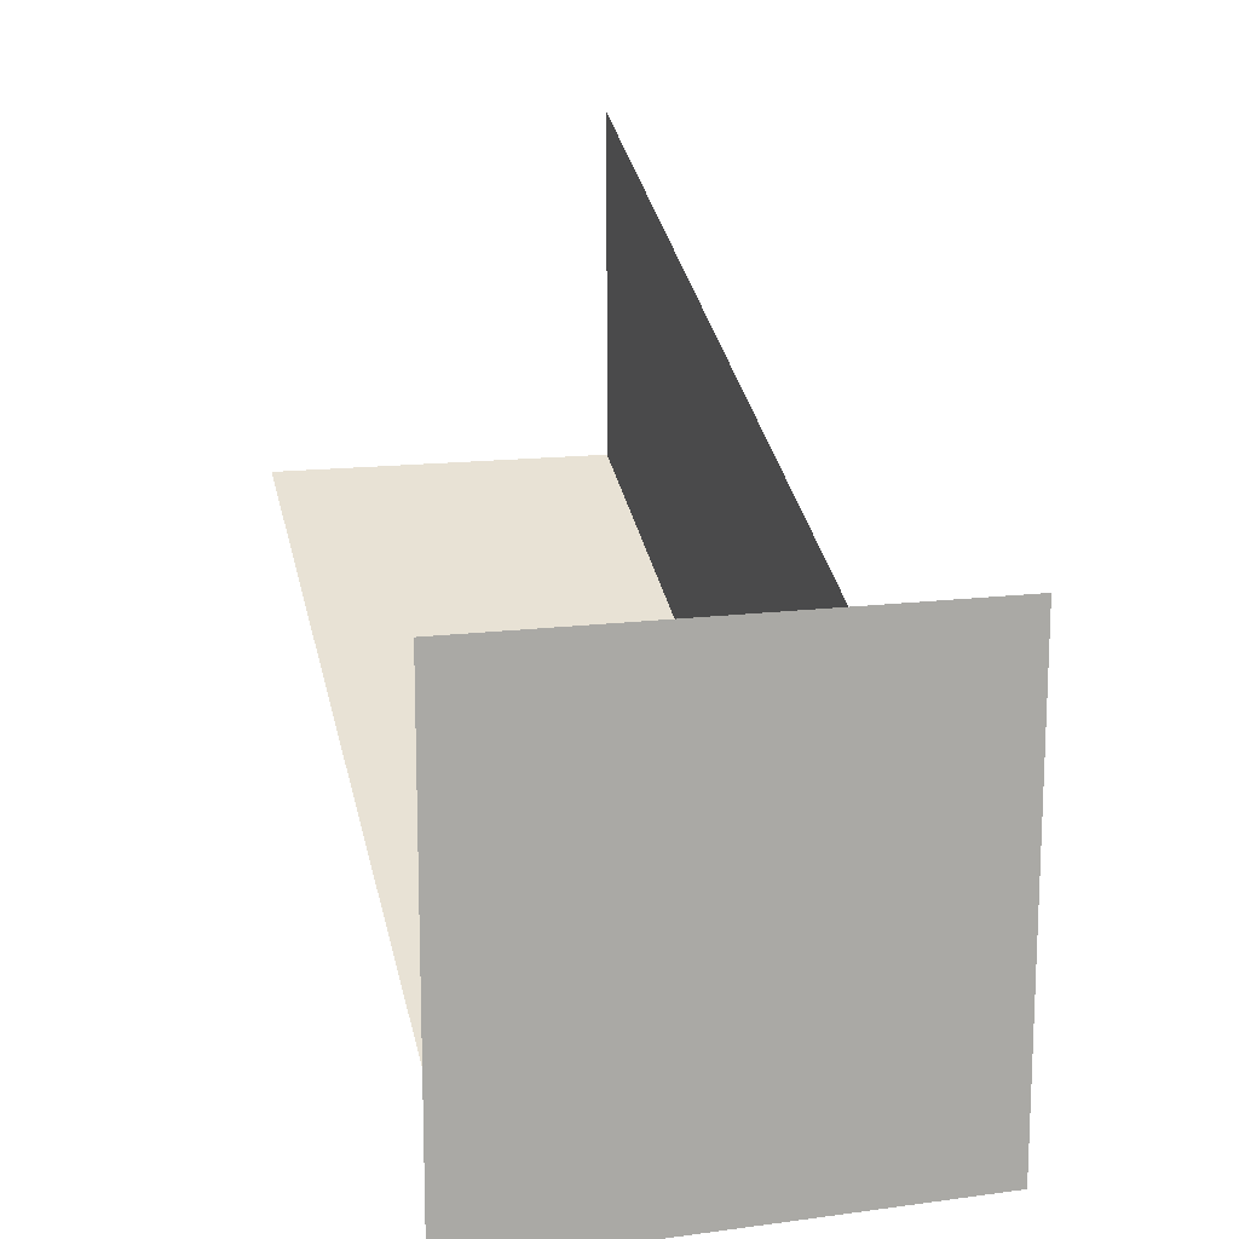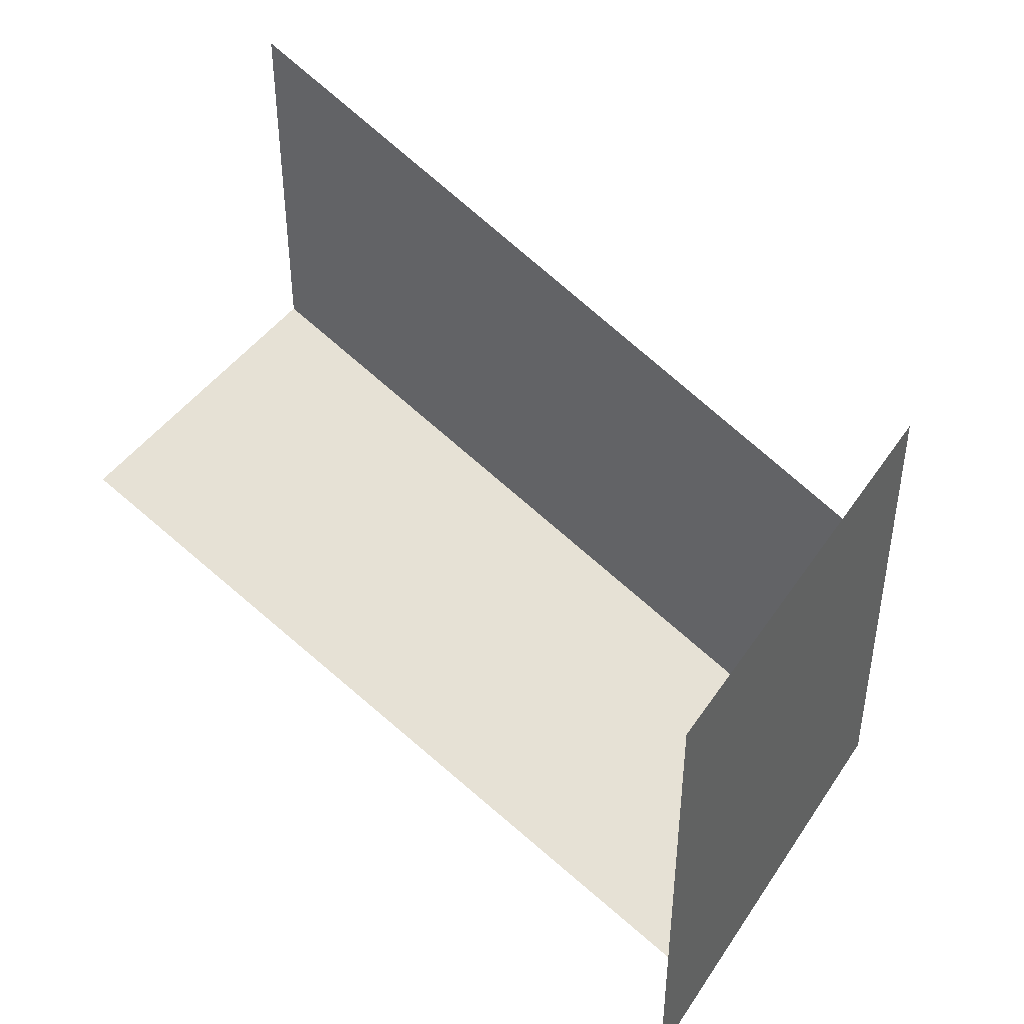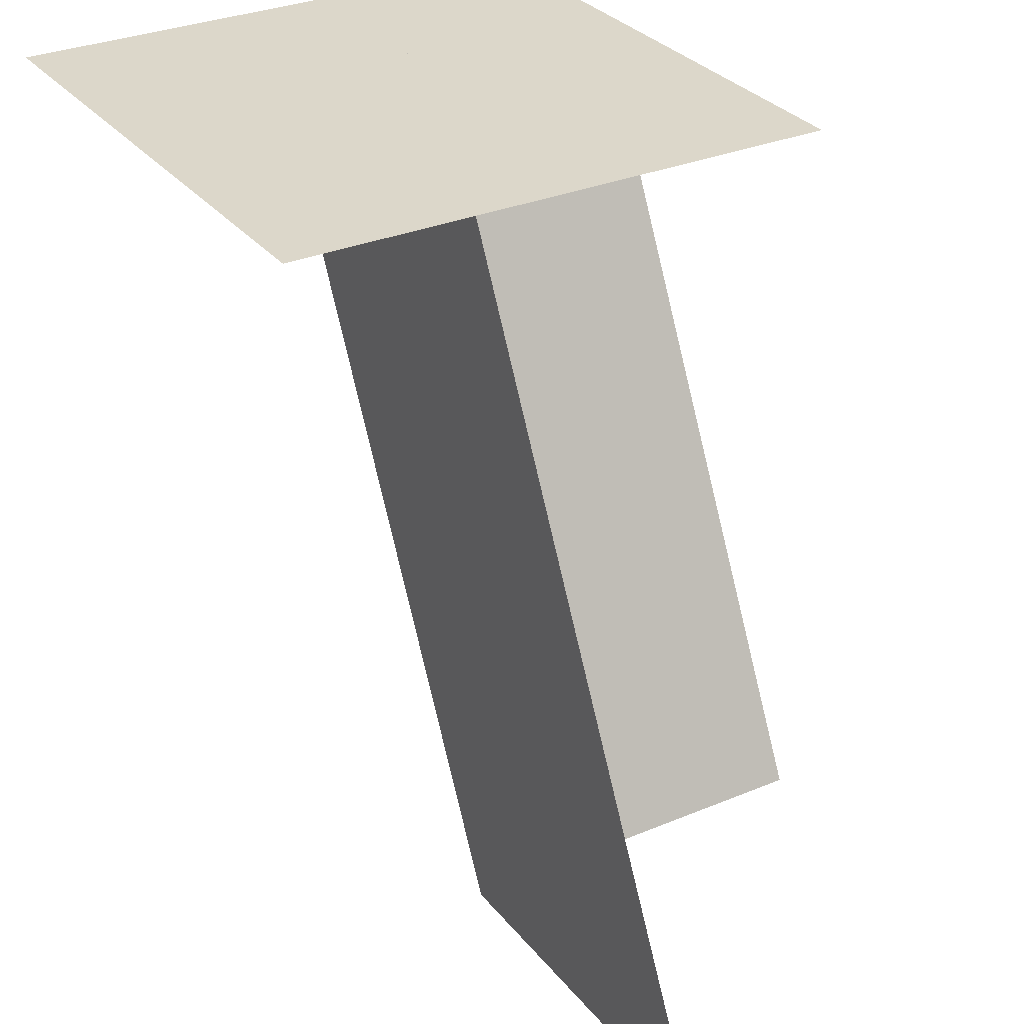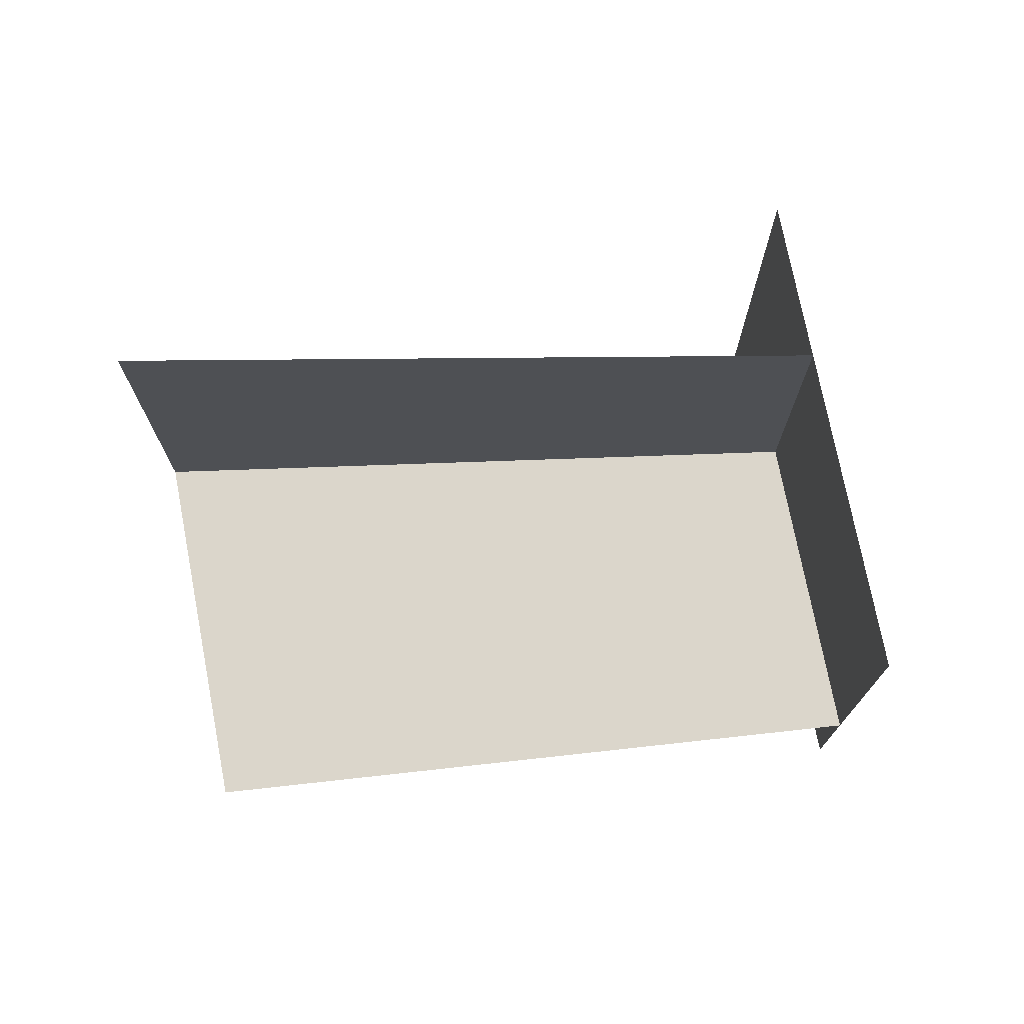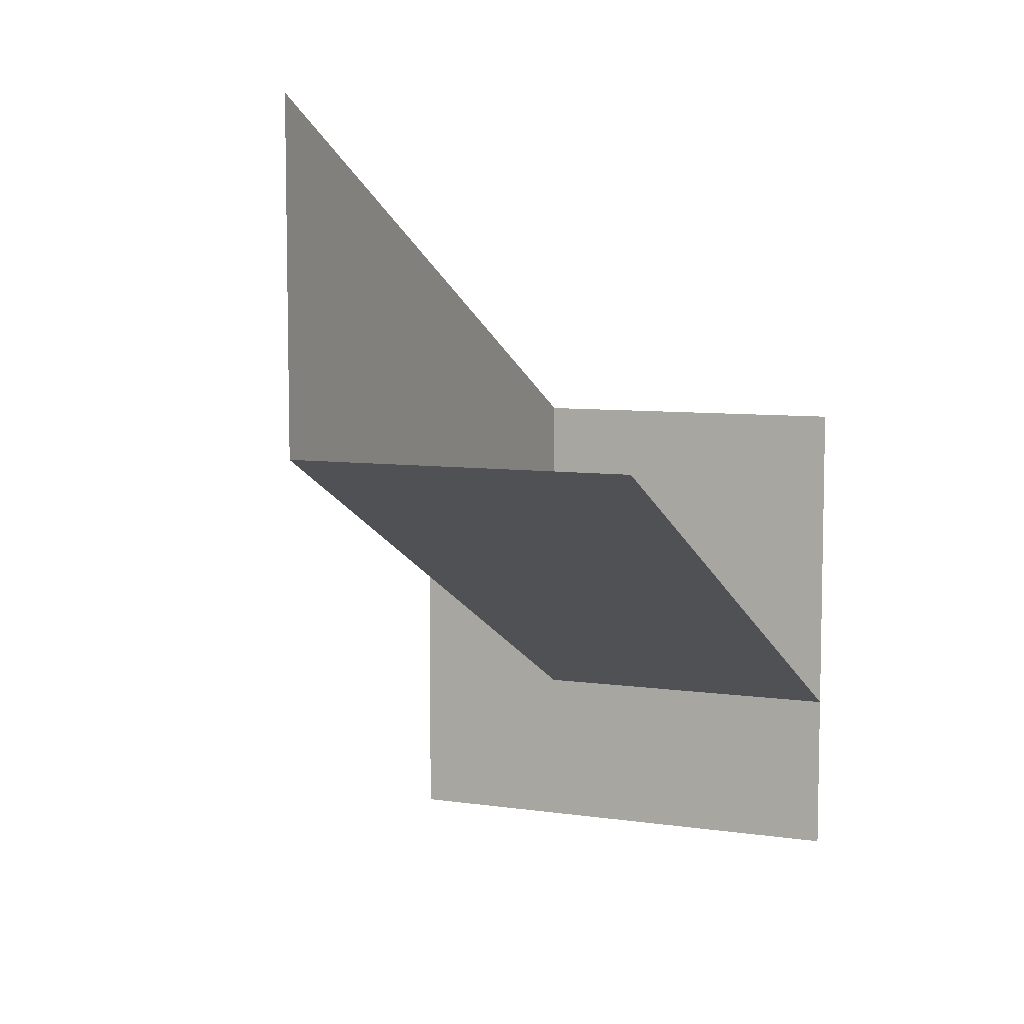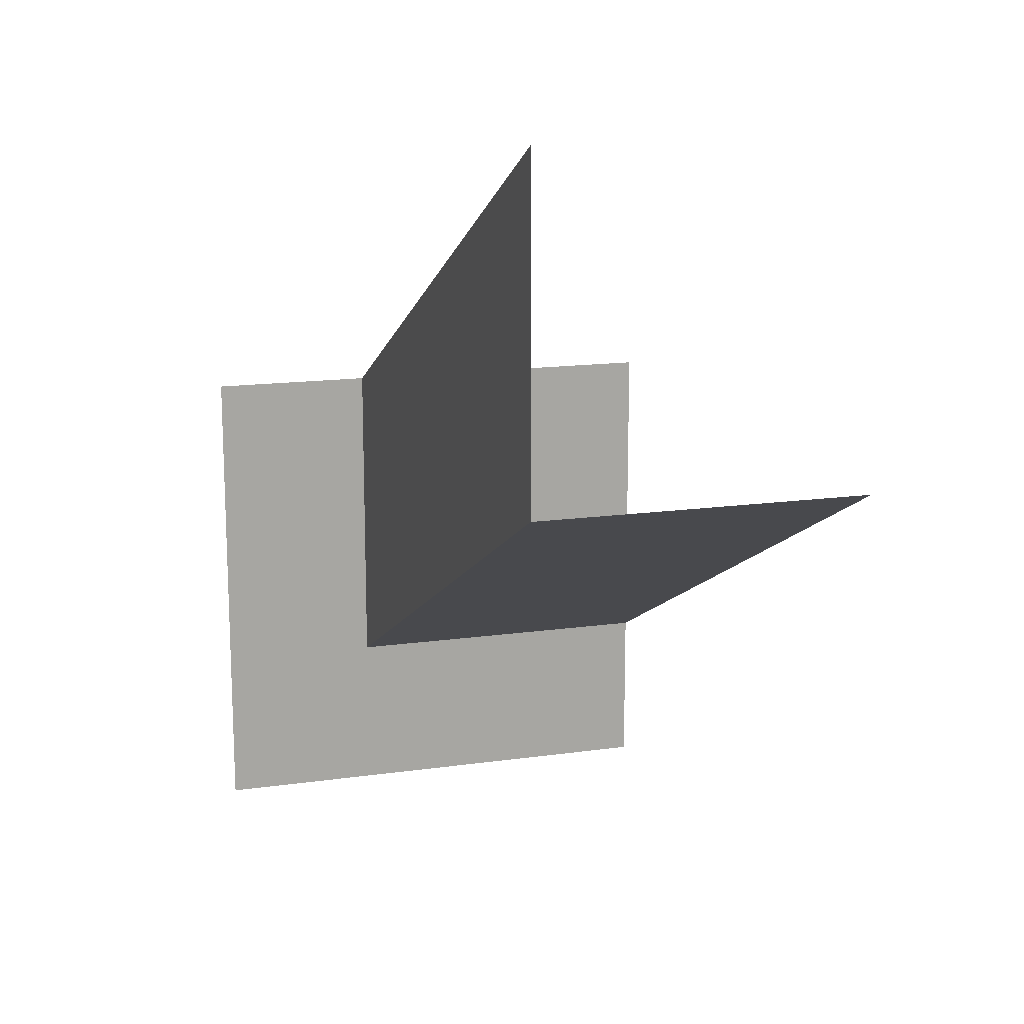
<metadata>
{"format":"obj","ext":"obj","renderer":"f3d","projection":"perspective","resolution":1024,"background":"white","views":[{"elev":13.9,"azim":163.9,"up":"+Z"},{"elev":42.5,"azim":121.1,"up":"+Z"},{"elev":30.6,"azim":-31.3,"up":"+Y"},{"elev":74.2,"azim":79.1,"up":"+Z"},{"elev":7.2,"azim":22.6,"up":"+Z"},{"elev":15.1,"azim":-16.8,"up":"+Z"}]}
</metadata>
<code>
o Default
v 0 0 0
v 0 1 0.5
v 0 1 -0.5
v 0 0 1
v 1 0 0
v 1 1 -0.5
v 0 2 -1
v 1 2 -1
v 0 2 0
v -0.5 2 0
v 0.5 2 -0.5
v -0.5 2 -0.5
v 0.5 2 0
v 1 2 -1.5
v 0.5 2 -1.5
v 1 2 -0.5
v 1 2 0
v -0.5 2 -1.5
g tile_lab_1
f 1 2 3
f 1 4 2
f 5 3 6
f 5 1 3
f 6 7 8
f 6 3 7
f 3 9 7
f 3 2 9
f 10 11 12
f 10 13 11
f 11 14 15
f 11 16 14
f 13 16 11
f 13 17 16
f 12 15 18
f 12 11 15

</code>
